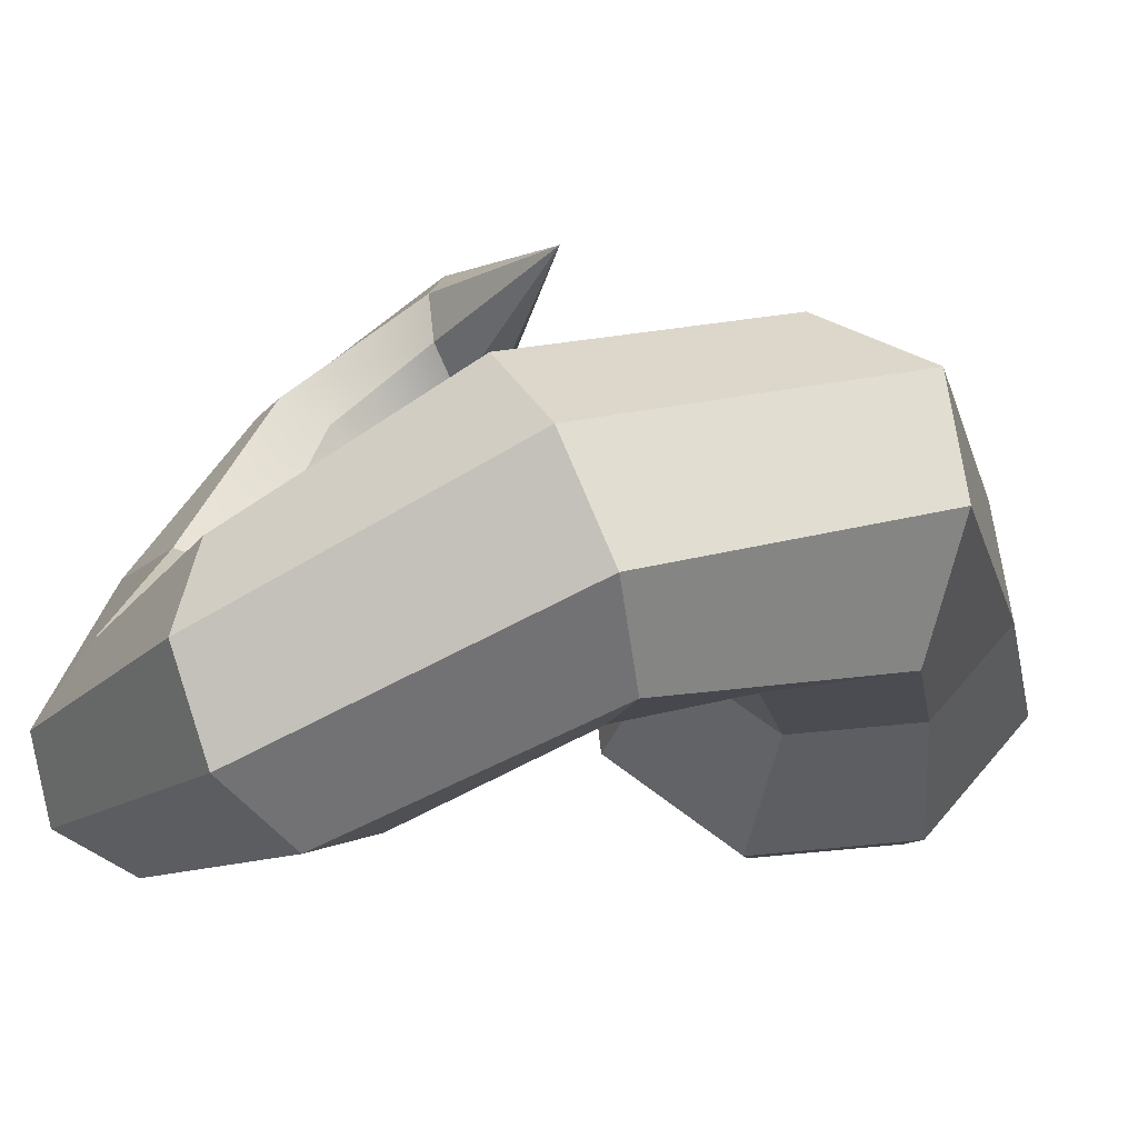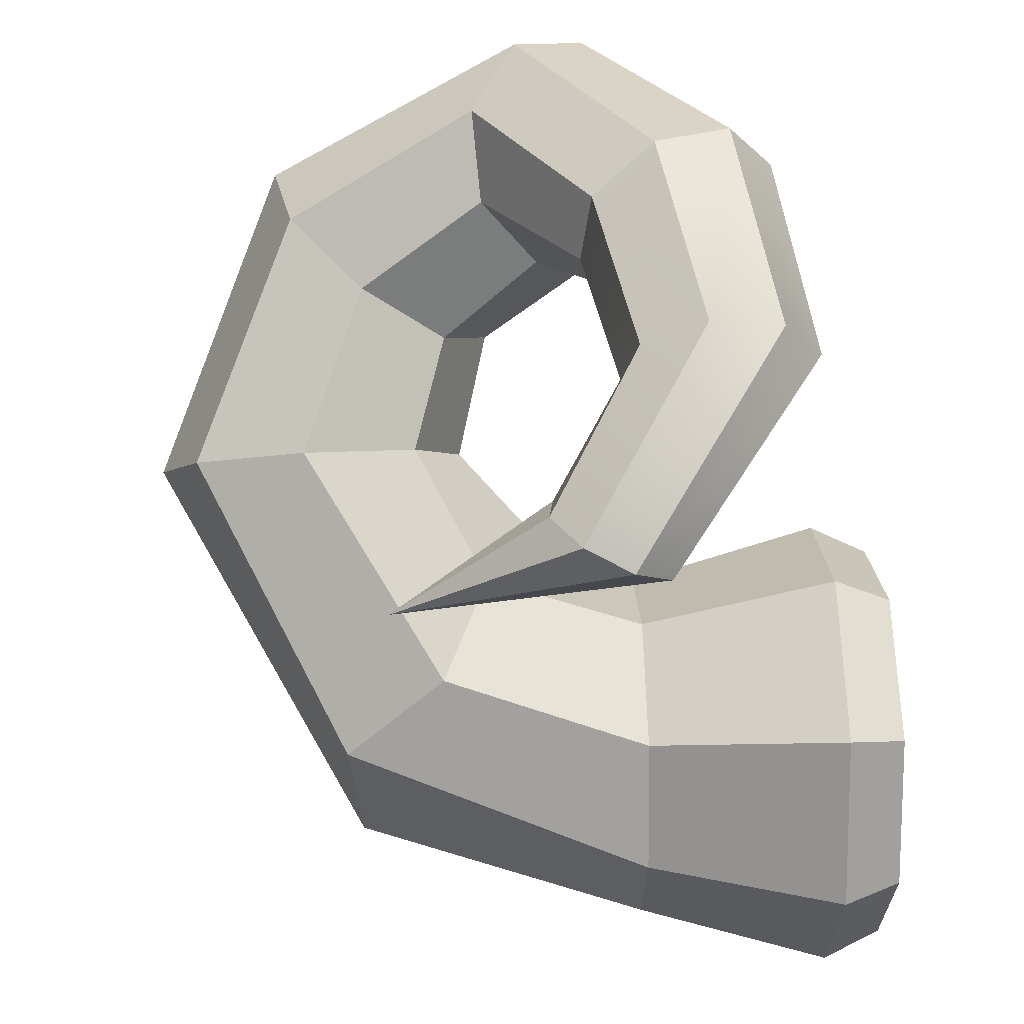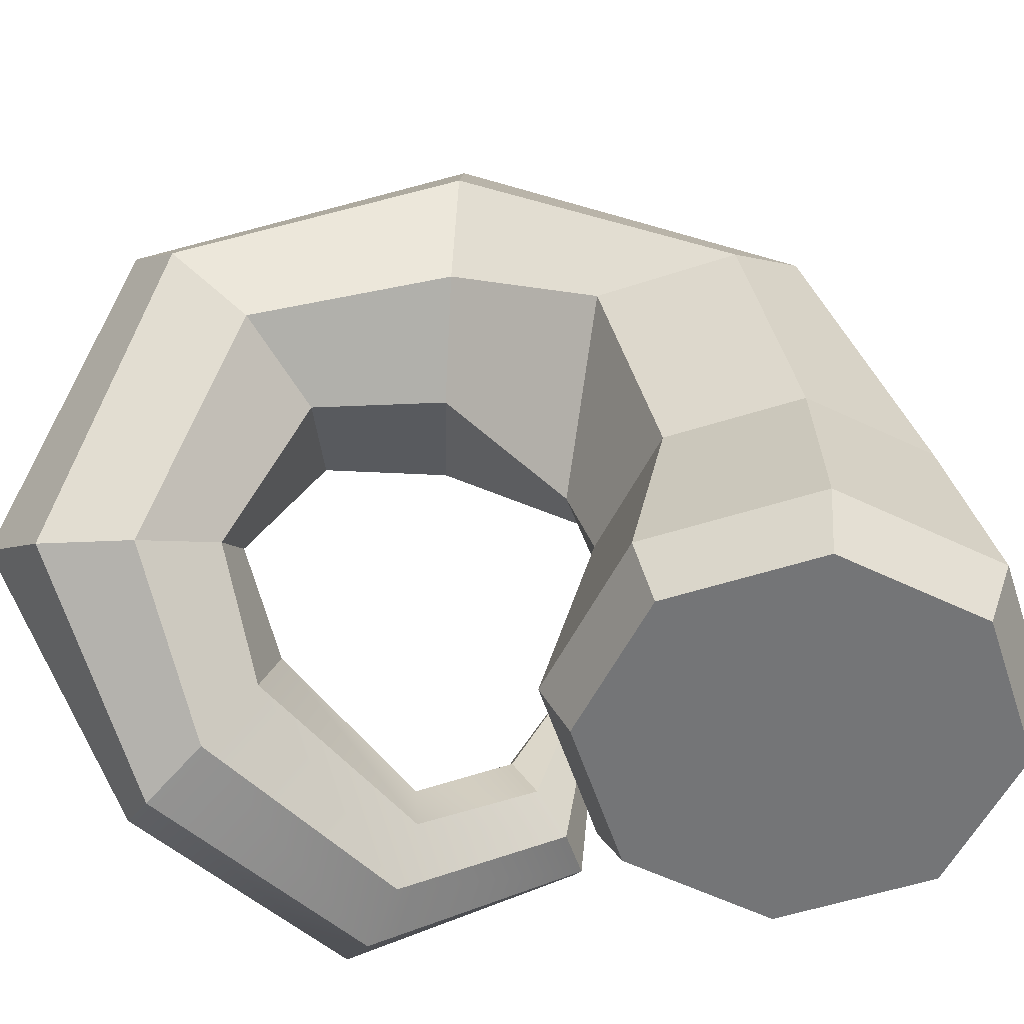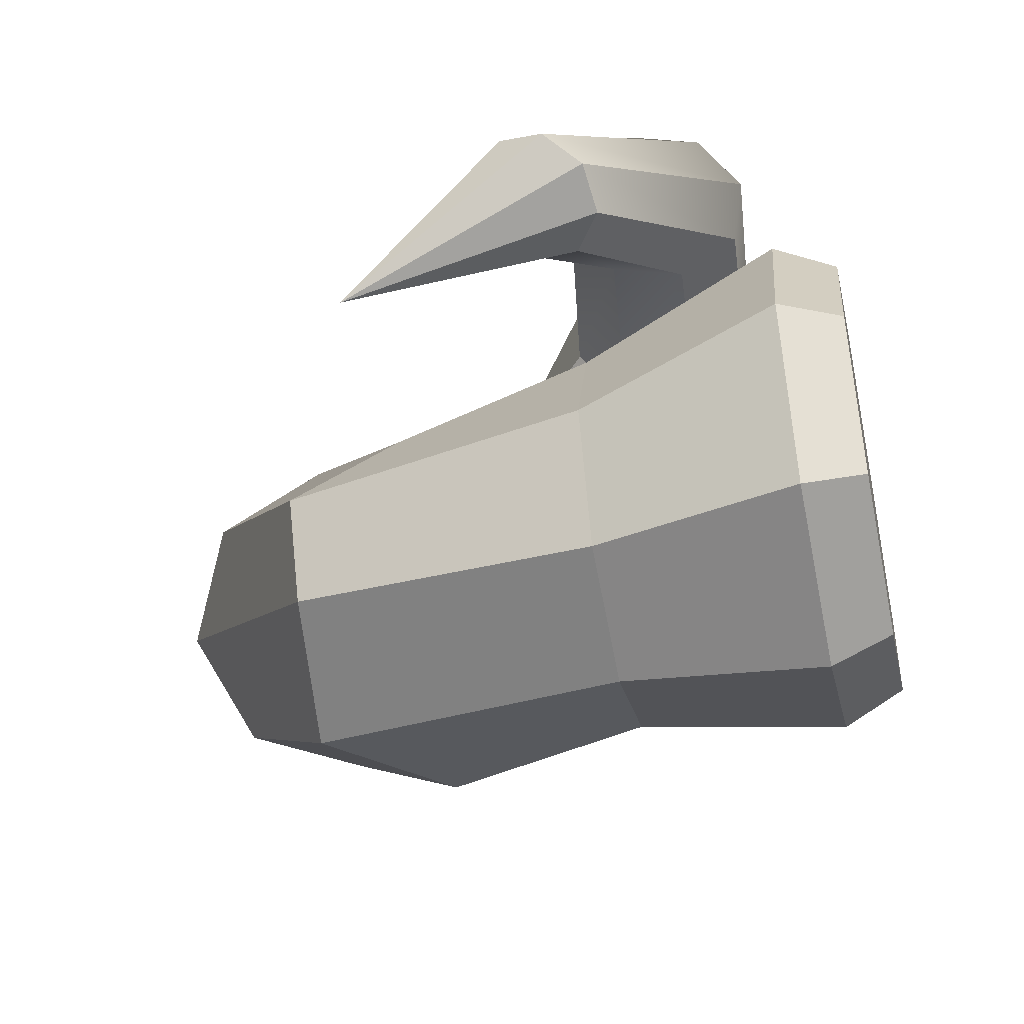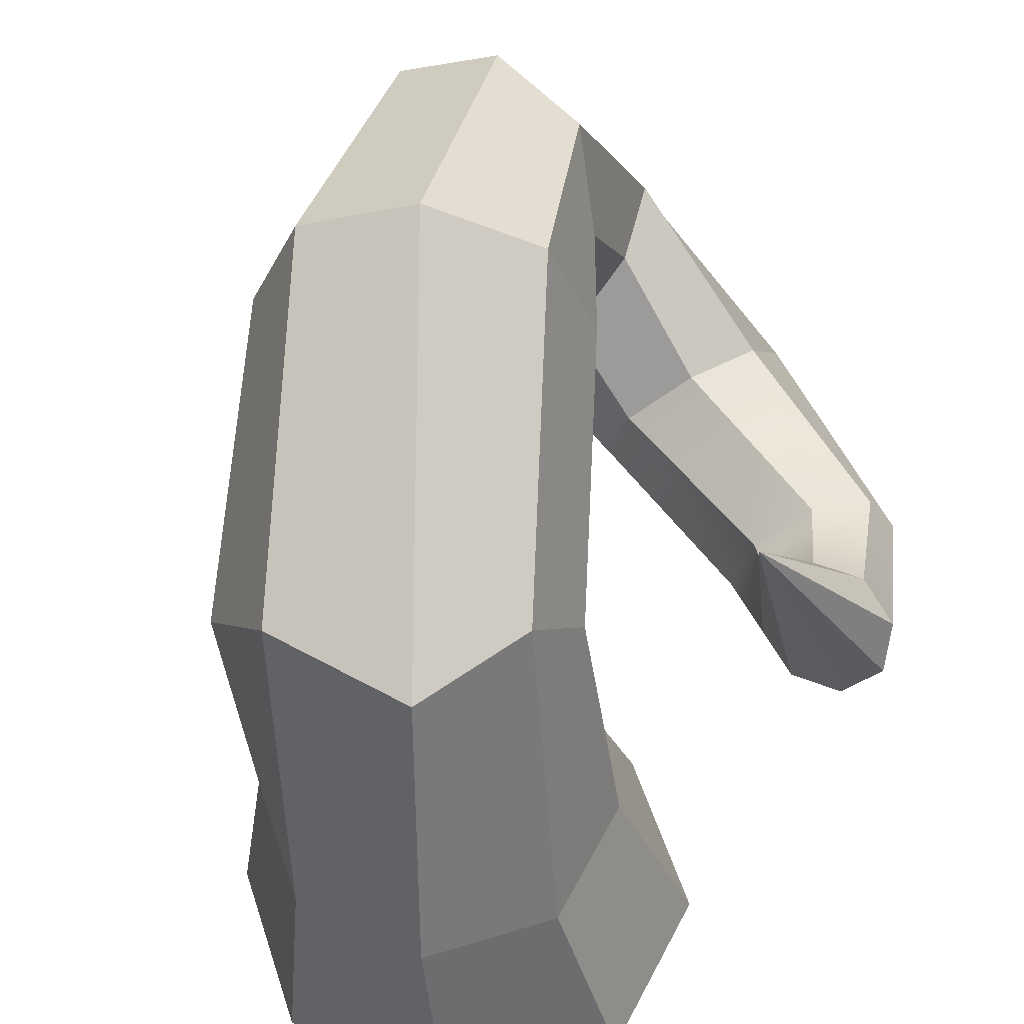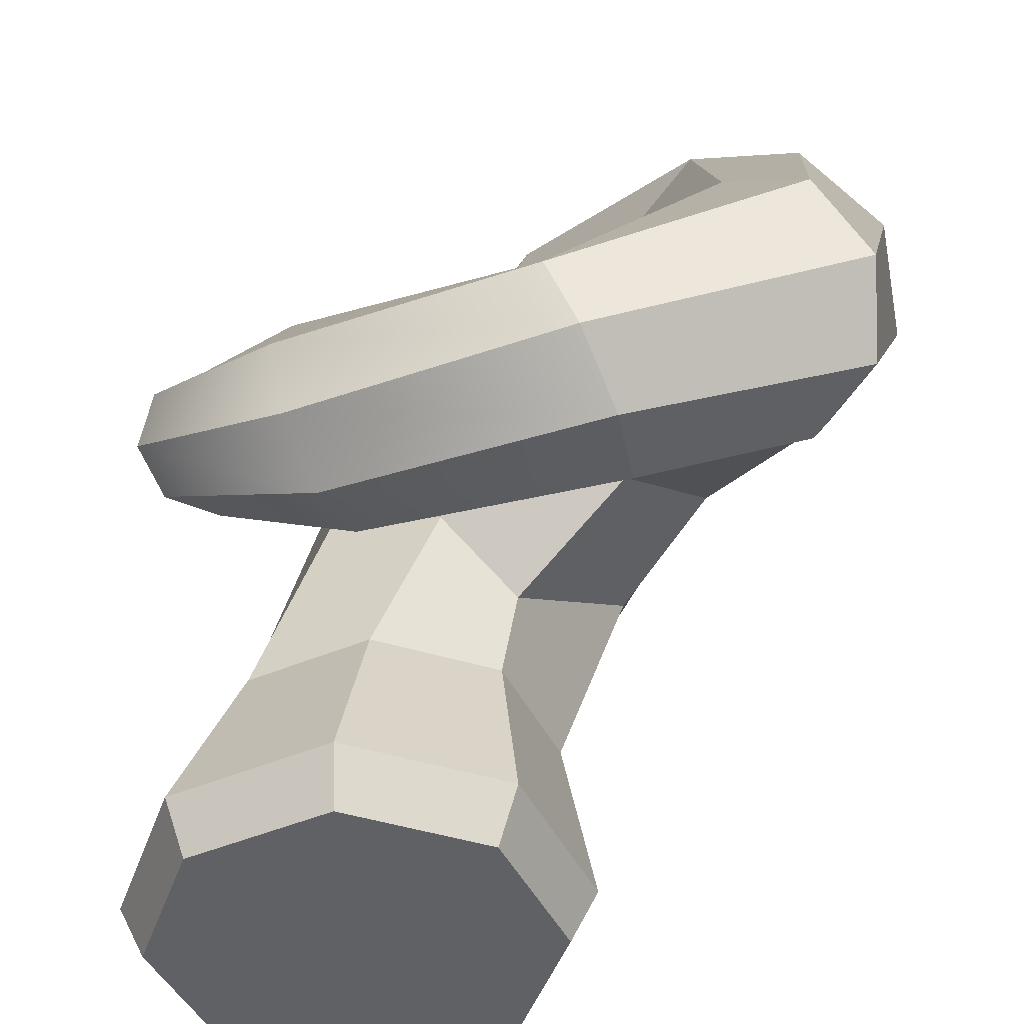
<metadata>
{"format":"obj","ext":"obj","renderer":"f3d","projection":"perspective","resolution":1024,"background":"white","views":[{"elev":58.3,"azim":106.8,"up":"+Y"},{"elev":40.1,"azim":-91.8,"up":"+Z"},{"elev":-56.5,"azim":130.8,"up":"+Y"},{"elev":-45.9,"azim":-77.8,"up":"+Z"},{"elev":54.4,"azim":-130.6,"up":"+Y"},{"elev":-46.1,"azim":3.3,"up":"+Y"}]}
</metadata>
<code>
v 0.2716 -0.03675 -0.2717
v -4e-06 -0.03675 -0.3842
v -0.2717 -0.03675 -0.2717
v -0.3842 -0.03675 0
v -0.2717 -0.03675 0.2716
v -4e-06 -0.03675 0.3841
v 0.2716 -0.03675 0.2716
v 0.3842 -0.03675 0
v 0.24 0.2852 -0.2388
v 0.03097 0.2852 -0.3254
v -0.1781 0.2852 -0.2388
v -0.2647 0.2852 -0.02975
v -0.1781 0.2852 0.1793
v 0.03097 0.2852 0.2659
v 0.24 0.2852 0.1793
v 0.3266 0.2852 -0.02975
v 0.3495 0.6157 -0.2179
v 0.18 0.8007 -0.2303
v -0.05587 0.78 -0.1384
v -0.07901 0.8003 0.07301
v -0.04418 0.6301 0.2126
v 0.1417 0.551 0.2773
v 0.2682 0.4206 0.2101
v 0.4428 0.601 -0.006237
v 0.6461 0.8691 0.1172
v 0.5811 1.061 0.1667
v 0.4372 1.14 0.2959
v 0.2985 1.058 0.4291
v 0.2464 0.8652 0.4883
v 0.3114 0.6732 0.4389
v 0.4553 0.5947 0.3097
v 0.594 0.6759 0.1765
v 0.9145 0.704 0.5051
v 0.9018 0.8463 0.6245
v 0.7647 0.9217 0.7253
v 0.5835 0.8861 0.7485
v 0.4643 0.7604 0.6804
v 0.4769 0.6181 0.561
v 0.614 0.5427 0.4602
v 0.7953 0.5783 0.437
v 0.8268 0.2634 0.8273
v 0.8298 0.3603 0.9527
v 0.7433 0.4841 1.001
v 0.618 0.5623 0.9434
v 0.5272 0.5491 0.8142
v 0.5242 0.4521 0.6888
v 0.6106 0.3283 0.6407
v 0.736 0.2501 0.6981
v 0.4469 0.06015 0.9315
v 0.3993 0.1398 1.033
v 0.3497 0.2681 1.042
v 0.3271 0.3699 0.9516
v 0.3448 0.3855 0.8158
v 0.3924 0.3059 0.7139
v 0.442 0.1776 0.7056
v 0.4646 0.07581 0.7957
v -0.2496 0.2683 0.6169
v -0.2906 0.3311 0.6664
v -0.2663 0.4104 0.7011
v -0.1912 0.4596 0.7008
v -0.1091 0.45 0.6656
v -0.06816 0.3871 0.6161
v -0.09237 0.3079 0.5813
v -0.1675 0.2586 0.5817
v -0.1548 0.7161 0.47
v -0.02347 0.3135 0.9065
v -0.04047 0.2104 0.9612
v -0.02115 0.08882 0.9361
v 0.02318 0.02007 0.8457
v 0.06653 0.04441 0.7431
v 0.08354 0.1476 0.6883
v 0.06422 0.2691 0.7135
v 0.0199 0.3379 0.8039
v 0.2394 -0.1334 -0.2395
v -4e-06 -0.1334 -0.3386
v -0.2395 -0.1334 -0.2395
v -0.3386 -0.1334 0
v -0.2395 -0.1334 0.2394
v -4e-06 -0.1334 0.3386
v 0.2394 -0.1334 0.2394
v 0.3386 -0.1334 0
v -4e-06 -0.1334 -8e-06
f 1 2 10 9
f 2 3 11 10
f 3 4 12 11
f 4 5 13 12
f 5 6 14 13
f 6 7 15 14
f 7 8 16 15
f 8 1 9 16
f 9 10 18 17
f 10 11 19 18
f 11 12 20 19
f 12 13 21 20
f 13 14 22 21
f 14 15 23 22
f 15 16 24 23
f 16 9 17 24
f 17 18 26 25
f 18 19 27 26
f 19 20 28 27
f 20 21 29 28
f 21 22 30 29
f 22 23 31 30
f 23 24 32 31
f 24 17 25 32
f 25 26 34 33
f 26 27 35 34
f 27 28 36 35
f 28 29 37 36
f 29 30 38 37
f 30 31 39 38
f 31 32 40 39
f 32 25 33 40
f 33 34 42 41
f 34 35 43 42
f 35 36 44 43
f 36 37 45 44
f 37 38 46 45
f 38 39 47 46
f 39 40 48 47
f 40 33 41 48
f 41 42 50 49
f 42 43 51 50
f 43 44 52 51
f 44 45 53 52
f 45 46 54 53
f 46 47 55 54
f 47 48 56 55
f 48 41 49 56
f 49 50 68 69
f 50 51 67 68
f 51 52 66 67
f 52 53 73 66
f 53 54 72 73
f 54 55 71 72
f 55 56 70 71
f 56 49 69 70
f 57 58 65
f 58 59 65
f 59 60 65
f 60 61 65
f 61 62 65
f 62 63 65
f 63 64 65
f 64 57 65
f 67 66 60 59
f 68 67 59 58
f 69 68 58 57
f 70 69 57 64
f 71 70 64 63
f 72 71 63 62
f 73 72 62 61
f 66 73 61 60
f 2 1 74 75
f 3 2 75 76
f 4 3 76 77
f 5 4 77 78
f 6 5 78 79
f 7 6 79 80
f 8 7 80 81
f 1 8 81 74
f 75 74 82
f 76 75 82
f 77 76 82
f 78 77 82
f 79 78 82
f 80 79 82
f 81 80 82
f 74 81 82

</code>
